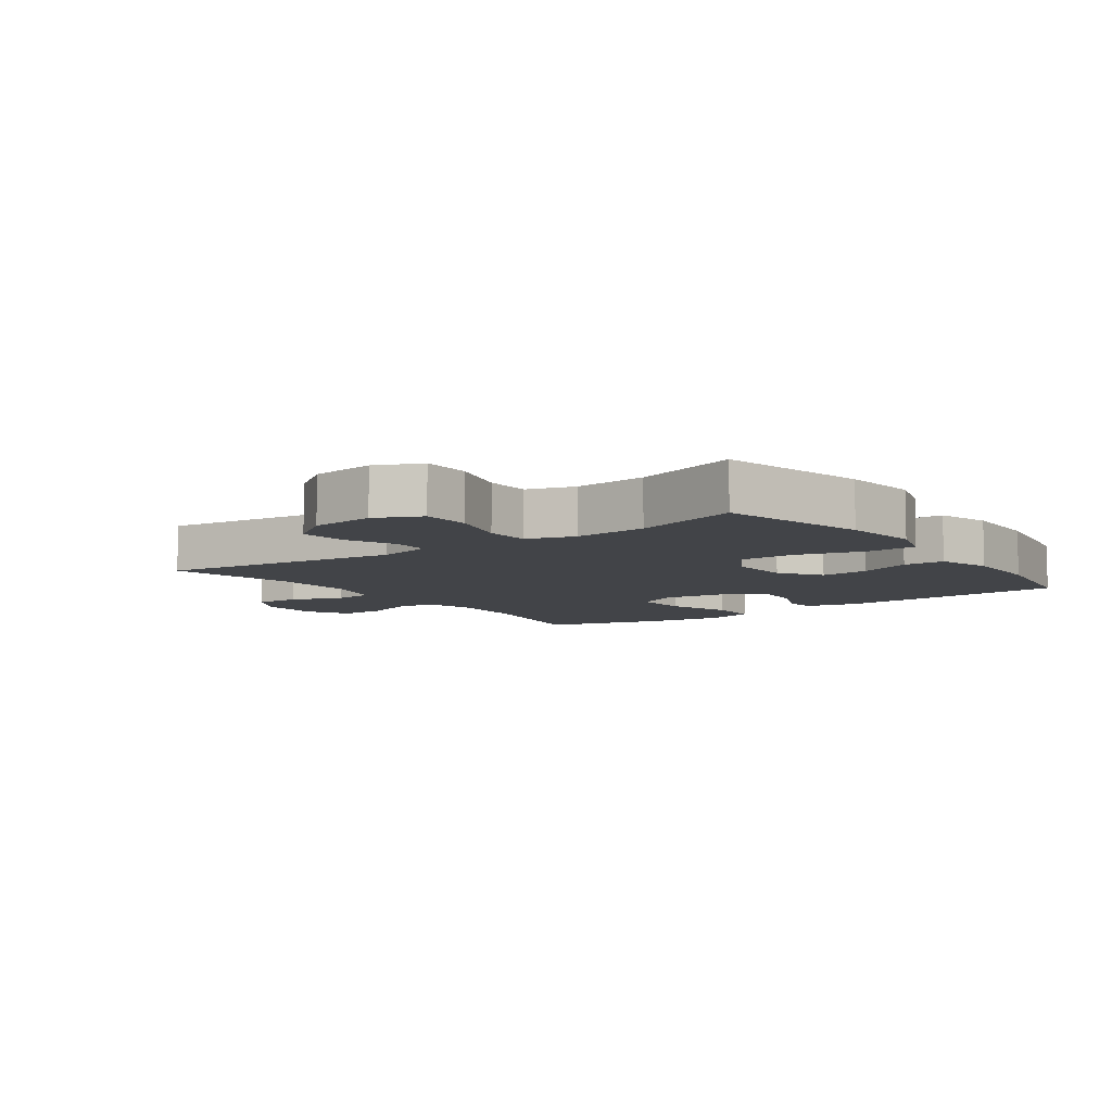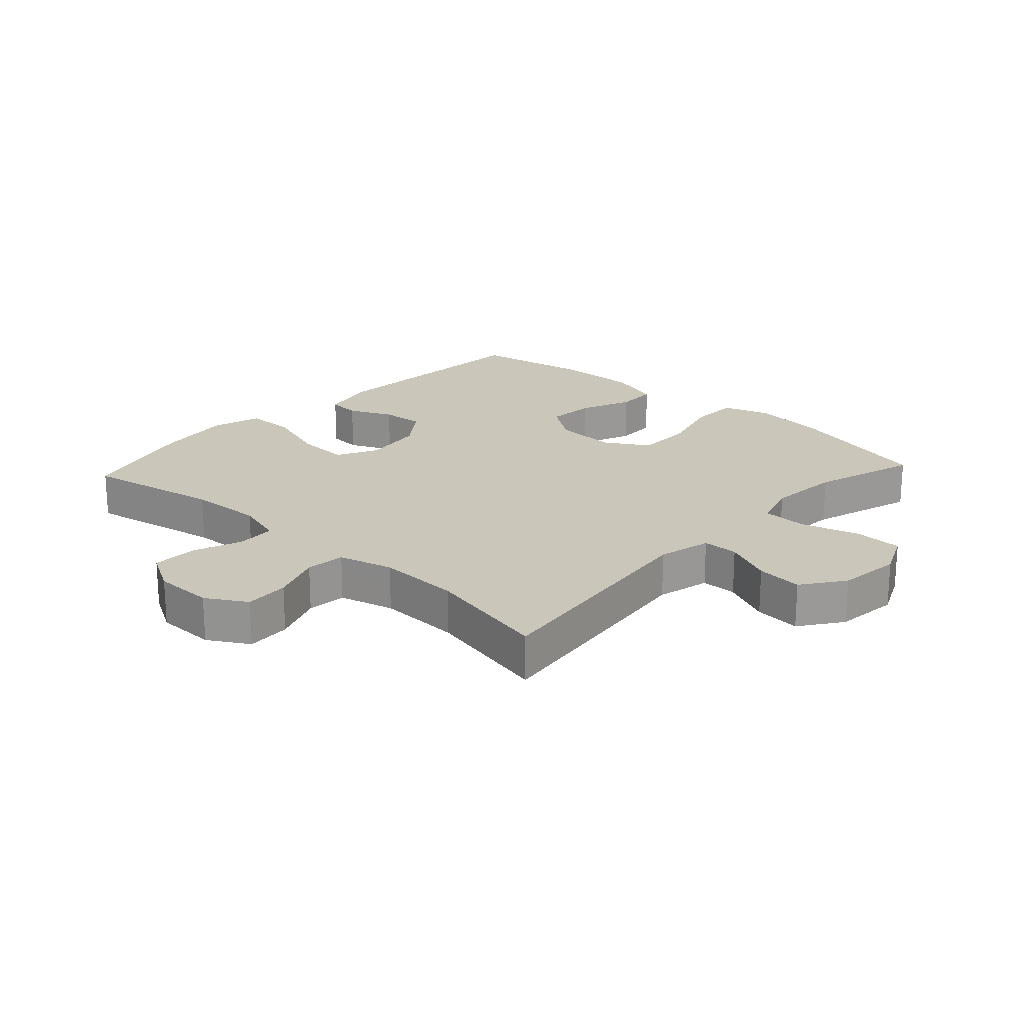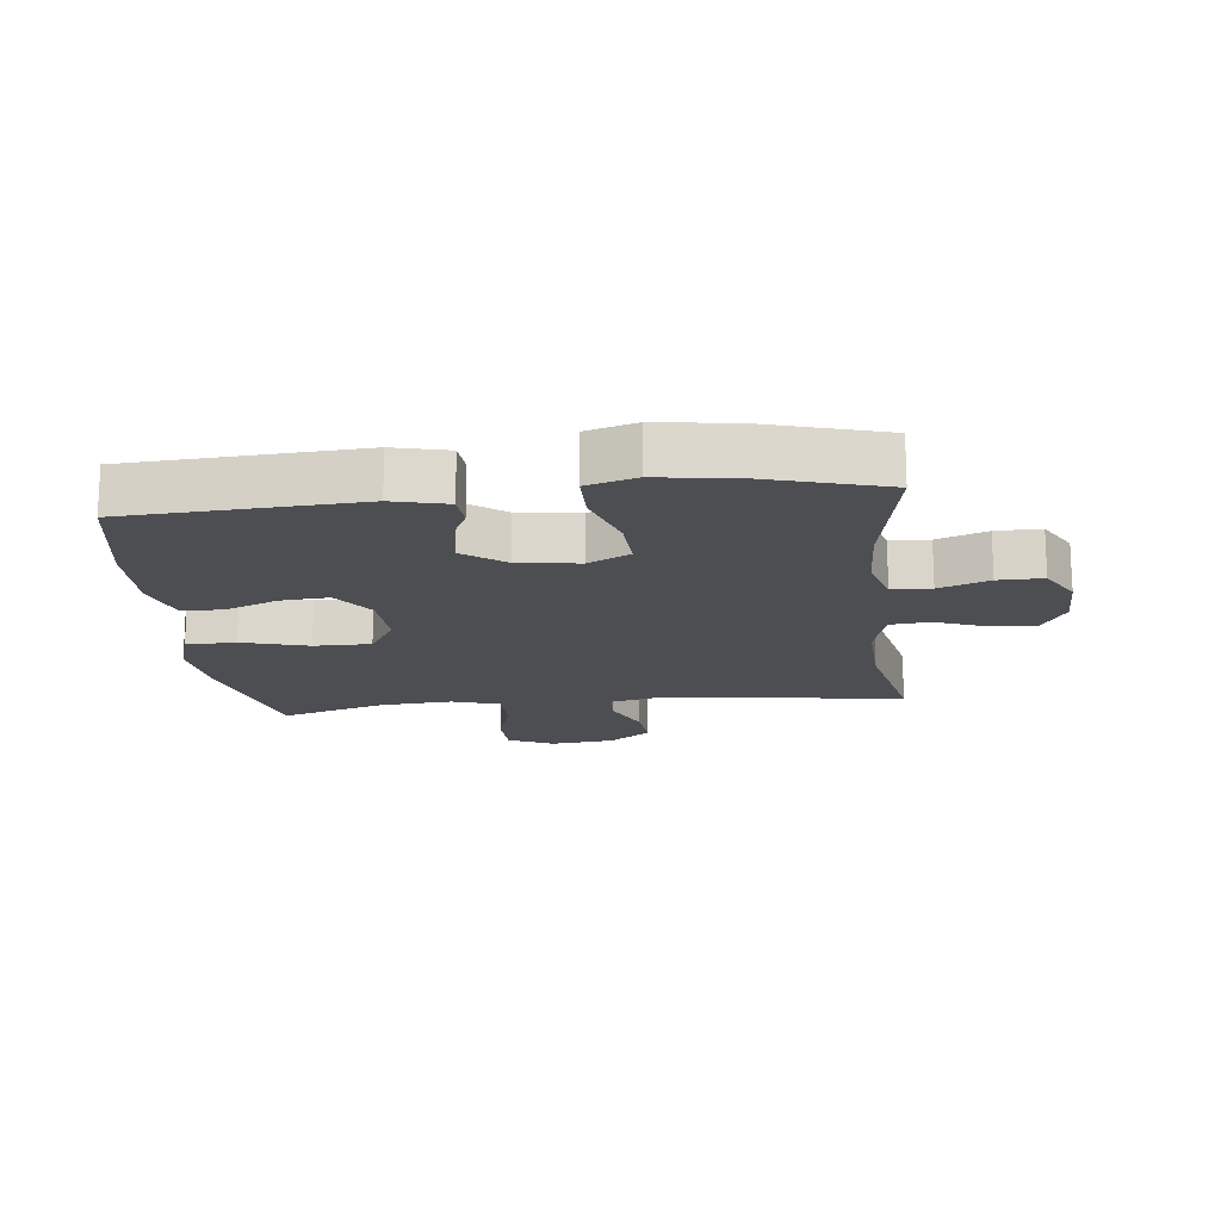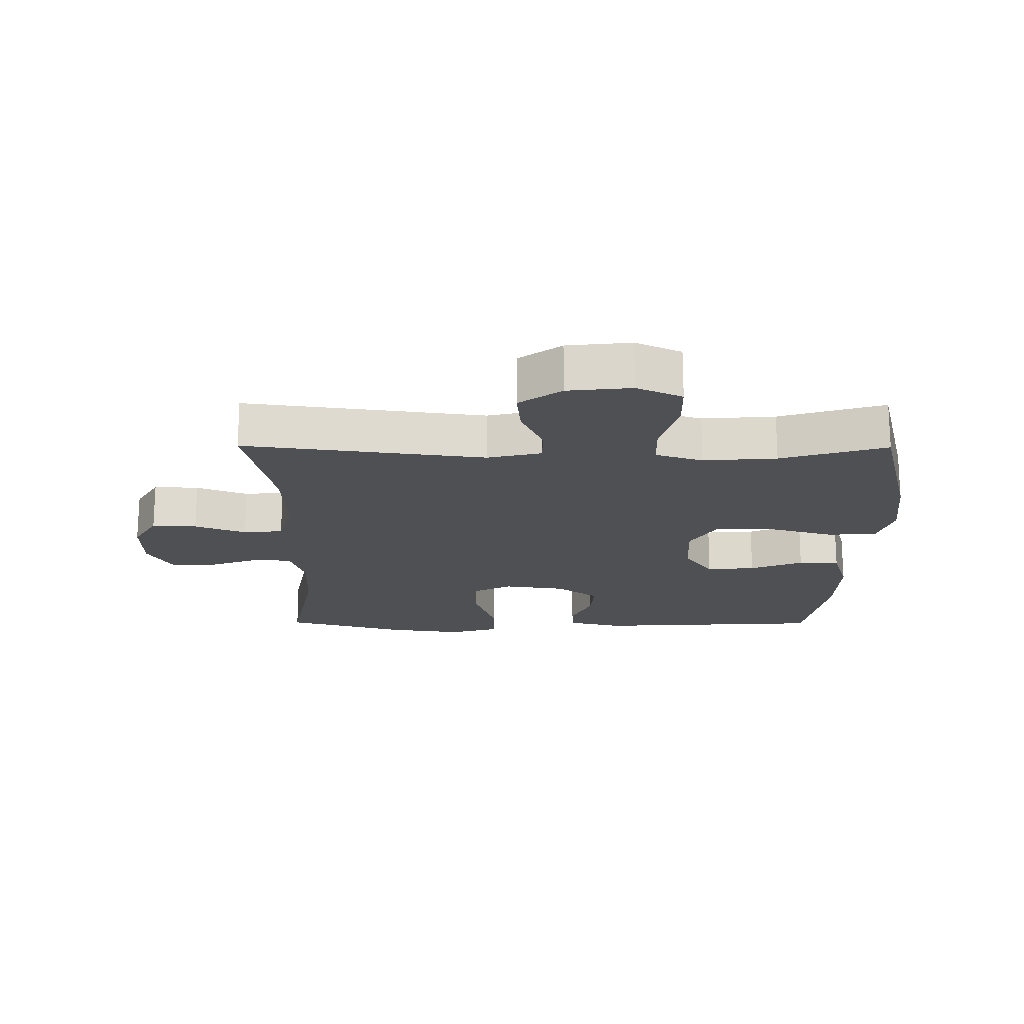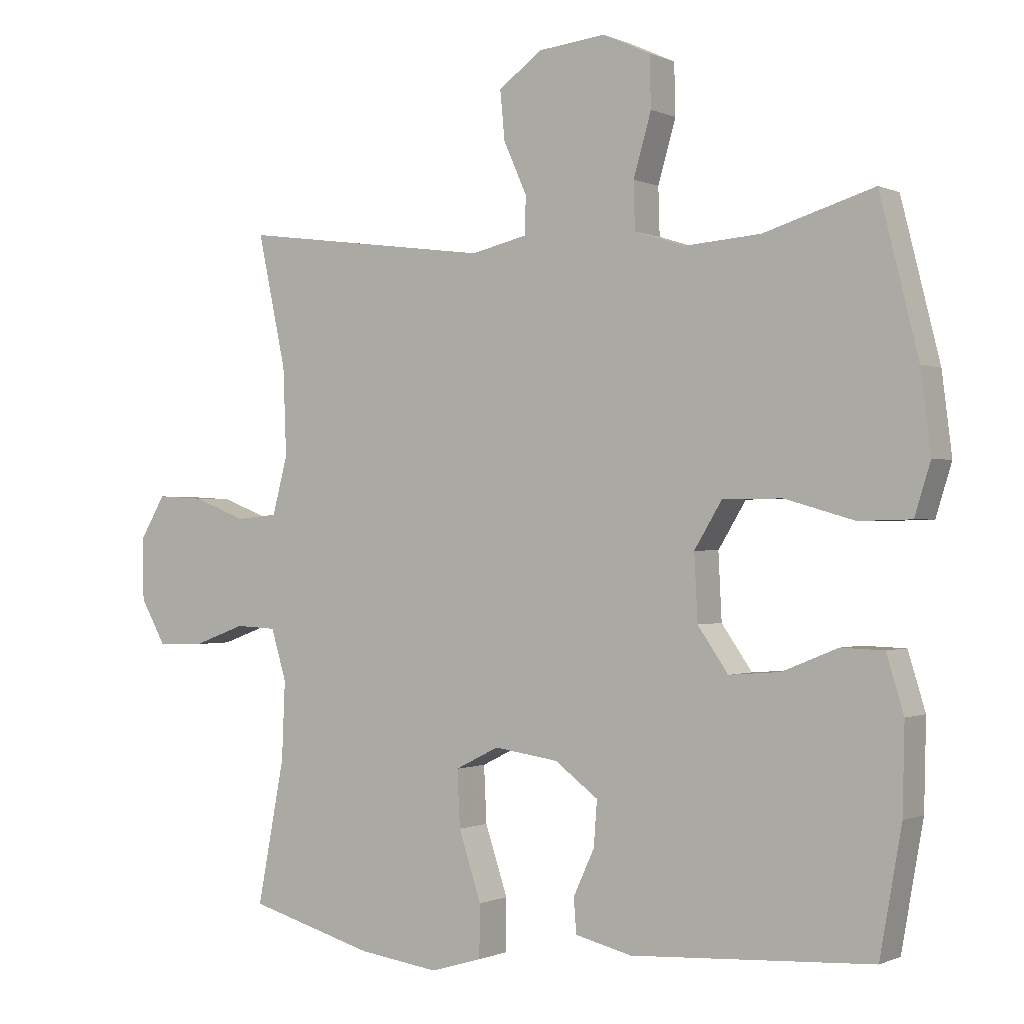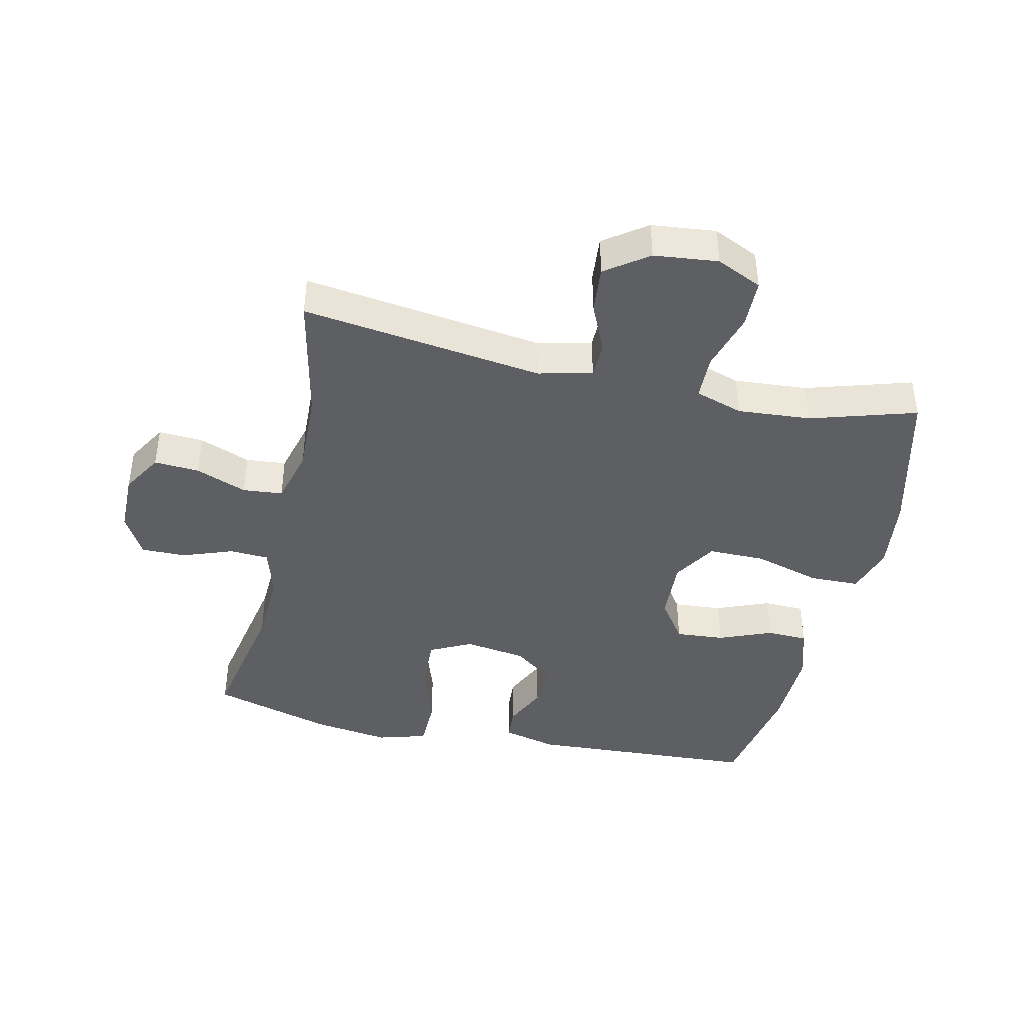
<metadata>
{"format":"obj","ext":"obj","renderer":"f3d","projection":"perspective","resolution":1024,"background":"white","views":[{"elev":-7.7,"azim":35.9,"up":"+Y"},{"elev":21.1,"azim":-47.3,"up":"+Y"},{"elev":-16.8,"azim":-173.7,"up":"+Y"},{"elev":-18.7,"azim":-0.4,"up":"+Y"},{"elev":-0.5,"azim":32.1,"up":"+Z"},{"elev":-42.0,"azim":-12.8,"up":"+Y"}]}
</metadata>
<code>
v 0.5 0.07 0.5
v 0.558 0.07 0.268
v 0.573 0.07 0.148
v 0.549 0.07 0.071
v 0.47 0.07 0.069
v 0.365 0.07 0.099
v 0.275 0.07 0.099
v 0.233 0.07 0.03
v 0.238 0.07 -0.069
v 0.284 0.07 -0.135
v 0.361 0.07 -0.129
v 0.445 0.07 -0.095
v 0.51 0.07 -0.097
v 0.536 0.07 -0.182
v 0.533 0.07 -0.313
v 0.5 0.07 -0.5
v 0.135 0.07 -0.521
v 0.049 0.07 -0.5
v 0.045 0.07 -0.448
v 0.077 0.07 -0.379
v 0.082 0.07 -0.311
v 0.016 0.07 -0.262
v -0.081 0.07 -0.248
v -0.147 0.07 -0.281
v -0.143 0.07 -0.366
v -0.109 0.07 -0.469
v -0.11 0.07 -0.548
v -0.188 0.07 -0.571
v -0.31 0.07 -0.554
v -0.5 0.07 -0.5
v -0.459 0.07 -0.284
v -0.454 0.07 -0.166
v -0.477 0.07 -0.089
v -0.539 0.07 -0.086
v -0.618 0.07 -0.115
v -0.689 0.07 -0.116
v -0.727 0.07 -0.049
v -0.728 0.07 0.046
v -0.69 0.07 0.11
v -0.619 0.07 0.106
v -0.538 0.07 0.075
v -0.475 0.07 0.081
v -0.452 0.07 0.168
v -0.457 0.07 0.3
v -0.5 0.07 0.5
v -0.119 0.07 0.45
v -0.034 0.07 0.47
v -0.033 0.07 0.527
v -0.068 0.07 0.605
v -0.075 0.07 0.679
v -0.008 0.07 0.727
v 0.093 0.07 0.738
v 0.165 0.07 0.705
v 0.167 0.07 0.628
v 0.14 0.07 0.535
v 0.142 0.07 0.464
v 0.217 0.07 0.44
v 0.333 0.07 0.449
v 0.5 0 0.5
v 0.558 0 0.268
v 0.573 0 0.148
v 0.549 0 0.071
v 0.47 0 0.069
v 0.365 0 0.099
v 0.275 0 0.099
v 0.233 0 0.03
v 0.238 0 -0.069
v 0.284 0 -0.135
v 0.361 0 -0.129
v 0.445 0 -0.095
v 0.51 0 -0.097
v 0.536 0 -0.182
v 0.533 0 -0.313
v 0.5 0 -0.5
v 0.135 0 -0.521
v 0.049 0 -0.5
v 0.045 0 -0.448
v 0.077 0 -0.379
v 0.082 0 -0.311
v 0.016 0 -0.262
v -0.081 0 -0.248
v -0.147 0 -0.281
v -0.143 0 -0.366
v -0.109 0 -0.469
v -0.11 0 -0.548
v -0.188 0 -0.571
v -0.31 0 -0.554
v -0.5 0 -0.5
v -0.459 0 -0.284
v -0.454 0 -0.166
v -0.477 0 -0.089
v -0.539 0 -0.086
v -0.618 0 -0.115
v -0.689 0 -0.116
v -0.727 0 -0.049
v -0.728 0 0.046
v -0.69 0 0.11
v -0.619 0 0.106
v -0.538 0 0.075
v -0.475 0 0.081
v -0.452 0 0.168
v -0.457 0 0.3
v -0.5 0 0.5
v -0.119 0 0.45
v -0.034 0 0.47
v -0.033 0 0.527
v -0.068 0 0.605
v -0.075 0 0.679
v -0.008 0 0.727
v 0.093 0 0.738
v 0.165 0 0.705
v 0.167 0 0.628
v 0.14 0 0.535
v 0.142 0 0.464
v 0.217 0 0.44
v 0.333 0 0.449
f 53 54 55
f 52 53 55
f 51 52 55
f 50 51 55
f 49 50 55
f 48 49 55
f 47 48 55 56
f 46 47 56 57
f 44 45 46
f 43 44 46 57
f 39 40 41
f 38 39 41
f 37 38 41
f 36 37 41
f 35 36 41
f 34 35 41
f 33 34 41 42
f 43 57 58
f 42 43 58
f 33 42 58
f 32 33 58
f 29 30 31
f 28 29 31
f 27 28 31
f 26 27 31
f 25 26 31
f 18 19 20
f 17 18 20
f 16 17 20
f 15 16 20
f 14 15 20
f 13 14 20
f 12 13 20
f 11 12 20
f 10 11 20 21
f 9 10 21 22
f 4 5 6
f 3 4 6
f 2 3 6
f 1 2 6
f 58 1 6
f 58 6 7
f 32 58 7 8
f 24 25 31 32
f 32 8 9
f 24 32 9
f 23 24 9
f 9 22 23
f 113 112 111
f 113 111 110
f 113 110 109
f 113 109 108
f 113 108 107
f 113 107 106
f 114 113 106 105
f 115 114 105 104
f 104 103 102
f 115 104 102 101
f 99 98 97
f 99 97 96
f 99 96 95
f 99 95 94
f 99 94 93
f 99 93 92
f 100 99 92 91
f 116 115 101
f 116 101 100
f 116 100 91
f 116 91 90
f 89 88 87
f 89 87 86
f 89 86 85
f 89 85 84
f 89 84 83
f 78 77 76
f 78 76 75
f 78 75 74
f 78 74 73
f 78 73 72
f 78 72 71
f 78 71 70
f 78 70 69
f 79 78 69 68
f 80 79 68 67
f 64 63 62
f 64 62 61
f 64 61 60
f 64 60 59
f 64 59 116
f 65 64 116
f 66 65 116 90
f 90 89 83 82
f 67 66 90
f 67 90 82
f 67 82 81
f 81 80 67
f 1 59 60 2
f 2 60 61 3
f 3 61 62 4
f 4 62 63 5
f 5 63 64 6
f 6 64 65 7
f 7 65 66 8
f 8 66 67 9
f 9 67 68 10
f 10 68 69 11
f 11 69 70 12
f 12 70 71 13
f 13 71 72 14
f 14 72 73 15
f 15 73 74 16
f 16 74 75 17
f 17 75 76 18
f 18 76 77 19
f 19 77 78 20
f 20 78 79 21
f 21 79 80 22
f 22 80 81 23
f 23 81 82 24
f 24 82 83 25
f 25 83 84 26
f 26 84 85 27
f 27 85 86 28
f 28 86 87 29
f 29 87 88 30
f 30 88 89 31
f 31 89 90 32
f 32 90 91 33
f 33 91 92 34
f 34 92 93 35
f 35 93 94 36
f 36 94 95 37
f 37 95 96 38
f 38 96 97 39
f 39 97 98 40
f 40 98 99 41
f 41 99 100 42
f 42 100 101 43
f 43 101 102 44
f 44 102 103 45
f 45 103 104 46
f 46 104 105 47
f 47 105 106 48
f 48 106 107 49
f 49 107 108 50
f 50 108 109 51
f 51 109 110 52
f 52 110 111 53
f 53 111 112 54
f 54 112 113 55
f 55 113 114 56
f 56 114 115 57
f 57 115 116 58
f 58 116 59 1

</code>
